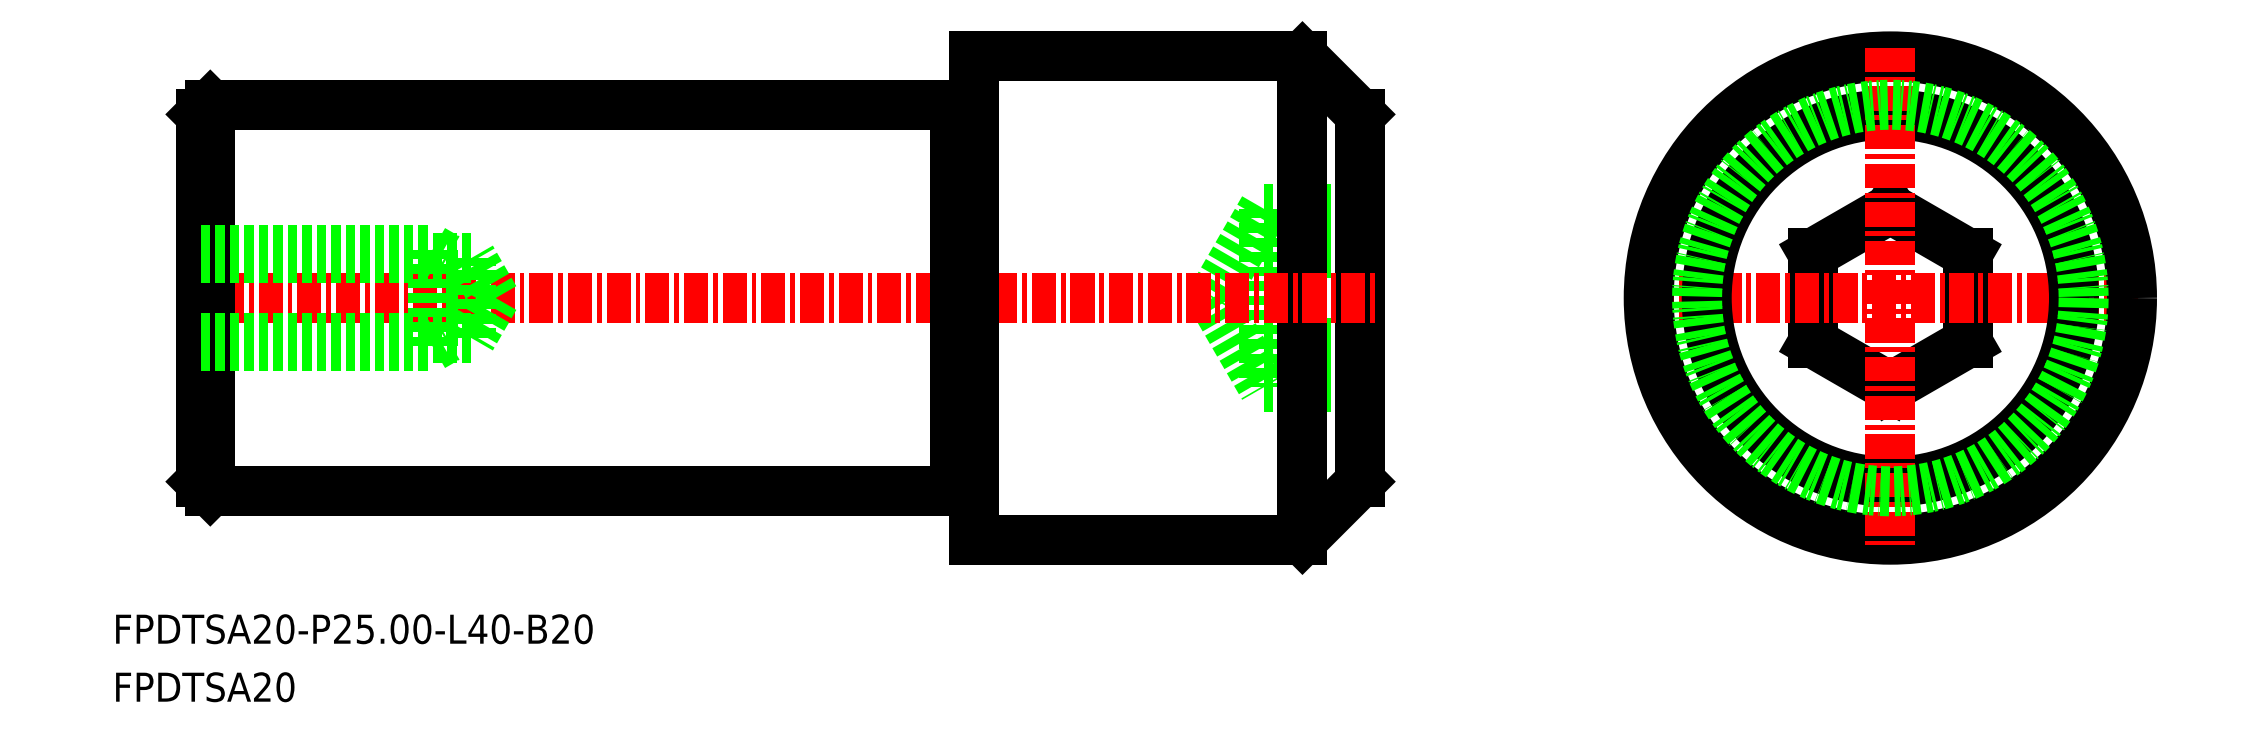
<metadata>
{"format":"dxf","ext":"dxf","renderer":"ezdxf+matplotlib","layout":"modelspace","background":"white","min_lineweight":24,"dpi":150}
</metadata>
<code>
0
SECTION
2
ENTITIES
0
LINE
8
0
10
-1546
20
-766.4
30
0
11
-1551
21
-766.4
31
0
0
LINE
8
0
10
-1551
20
-764.1
30
0
11
-1546
21
-764.1
31
0
0
LINE
8
0
10
-1554
20
-768.7
30
0
11
-1551
21
-773.3
31
0
0
LINE
8
0
10
-1546
20
-773.3
30
0
11
-1551
21
-773.3
31
0
0
LINE
8
0
10
-1546
20
-771
30
0
11
-1551
21
-771
31
0
0
LINE
8
0
10
-1551
20
-764.1
30
0
11
-1551
21
-773.3
31
0
0
LINE
8
0
10
-1551
20
-764.1
30
0
11
-1554
21
-768.7
31
0
0
LINE
8
0
10
-1519
20
-764.1
30
0
11
-1523
21
-766.4
31
0
0
LINE
8
0
10
-1515
20
-766.4
30
0
11
-1519
21
-764.1
31
0
0
LINE
8
0
10
-1523
20
-771
30
0
11
-1519
21
-773.3
31
0
0
LINE
8
0
10
-1519
20
-773.3
30
0
11
-1515
21
-771
31
0
0
LINE
8
0
10
-1515
20
-771
30
0
11
-1515
21
-766.4
31
0
0
LINE
8
0
10
-1523
20
-766.4
30
0
11
-1523
21
-771
31
0
0
LINE
8
CENTER
10
-1532
20
-768.7
30
0
11
-1506
21
-768.7
31
0
0
CIRCLE
8
0
10
-1519
20
-768.7
30
0
40
12.5
0
CIRCLE
8
0
10
-1519
20
-768.7
30
0
40
9.5
0
LINE
8
CENTER
10
-1519
20
-755.7
30
0
11
-1519
21
-781.6
31
0
0
LINE
8
0
10
-1549
20
-756.2
30
0
11
-1549
21
-781.2
31
0
0
LINE
8
0
10
-1606
20
-778.2
30
0
11
-1605
21
-778.7
31
0
0
LINE
8
0
10
-1605
20
-758.7
30
0
11
-1606
21
-759.2
31
0
0
LINE
8
0
10
-1546
20
-759.2
30
0
11
-1546
21
-778.2
31
0
0
LINE
8
0
10
-1566
20
-781.2
30
0
11
-1549
21
-781.2
31
0
0
LINE
8
0
10
-1566
20
-756.2
30
0
11
-1549
21
-756.2
31
0
0
LINE
8
CENTER
10
-1607
20
-768.7
30
0
11
-1545
21
-768.7
31
0
0
LINE
8
0
10
-1605
20
-778.7
30
0
11
-1605
21
-758.7
31
0
0
LINE
8
0
10
-1567
20
-758.7
30
0
11
-1567
21
-778.7
31
0
0
LINE
8
0
10
-1606
20
-759.2
30
0
11
-1606
21
-778.2
31
0
0
LINE
8
0
10
-1566
20
-756.2
30
0
11
-1566
21
-781.2
31
0
0
LINE
8
0
10
-1605
20
-778.7
30
0
11
-1567
21
-778.7
31
0
0
LINE
8
0
10
-1605
20
-758.7
30
0
11
-1567
21
-758.7
31
0
0
LINE
8
0
10
-1567
20
-758.9
30
0
11
-1566
21
-758.9
31
0
0
LINE
8
0
10
-1567
20
-778.4
30
0
11
-1566
21
-778.4
31
0
0
CIRCLE
8
0
10
-1519
20
-768.7
30
0
40
10
0
TEXT
8
0
10
-1611
20
-786.6
30
0
40
1.5
1
FPDTSA20-P25-L40-B20
0
TEXT
8
0
10
-1611
20
-789.6
30
0
40
1.5
1
FPDTSA20
0
POINT
8
0
10
-1606
20
-768.7
30
0
0
LINE
8
0
10
-1594
20
-771.2
30
0
11
-1594
21
-766.2
31
0
0
LINE
8
0
10
-1592
20
-770.8
30
0
11
-1592
21
-766.6
31
0
0
LINE
8
0
10
-1591
20
-768.7
30
0
11
-1592
21
-766.6
31
0
0
LINE
8
0
10
-1606
20
-771.2
30
0
11
-1594
21
-771.2
31
0
0
LINE
8
0
10
-1606
20
-770.8
30
0
11
-1592
21
-770.8
31
0
0
LINE
8
0
10
-1594
20
-771.2
30
0
11
-1593
21
-770.8
31
0
0
LINE
8
0
10
-1591
20
-768.7
30
0
11
-1592
21
-770.8
31
0
0
LINE
8
0
10
-1606
20
-766.2
30
0
11
-1594
21
-766.2
31
0
0
LINE
8
0
10
-1606
20
-766.6
30
0
11
-1592
21
-766.6
31
0
0
LINE
8
0
10
-1594
20
-766.2
30
0
11
-1593
21
-766.6
31
0
0
LINE
8
0
10
-1549
20
-781.2
30
0
11
-1546
21
-778.2
31
0
0
LINE
8
0
10
-1549
20
-756.2
30
0
11
-1546
21
-759.2
31
0
0
ENDSEC
0
EOF

</code>
